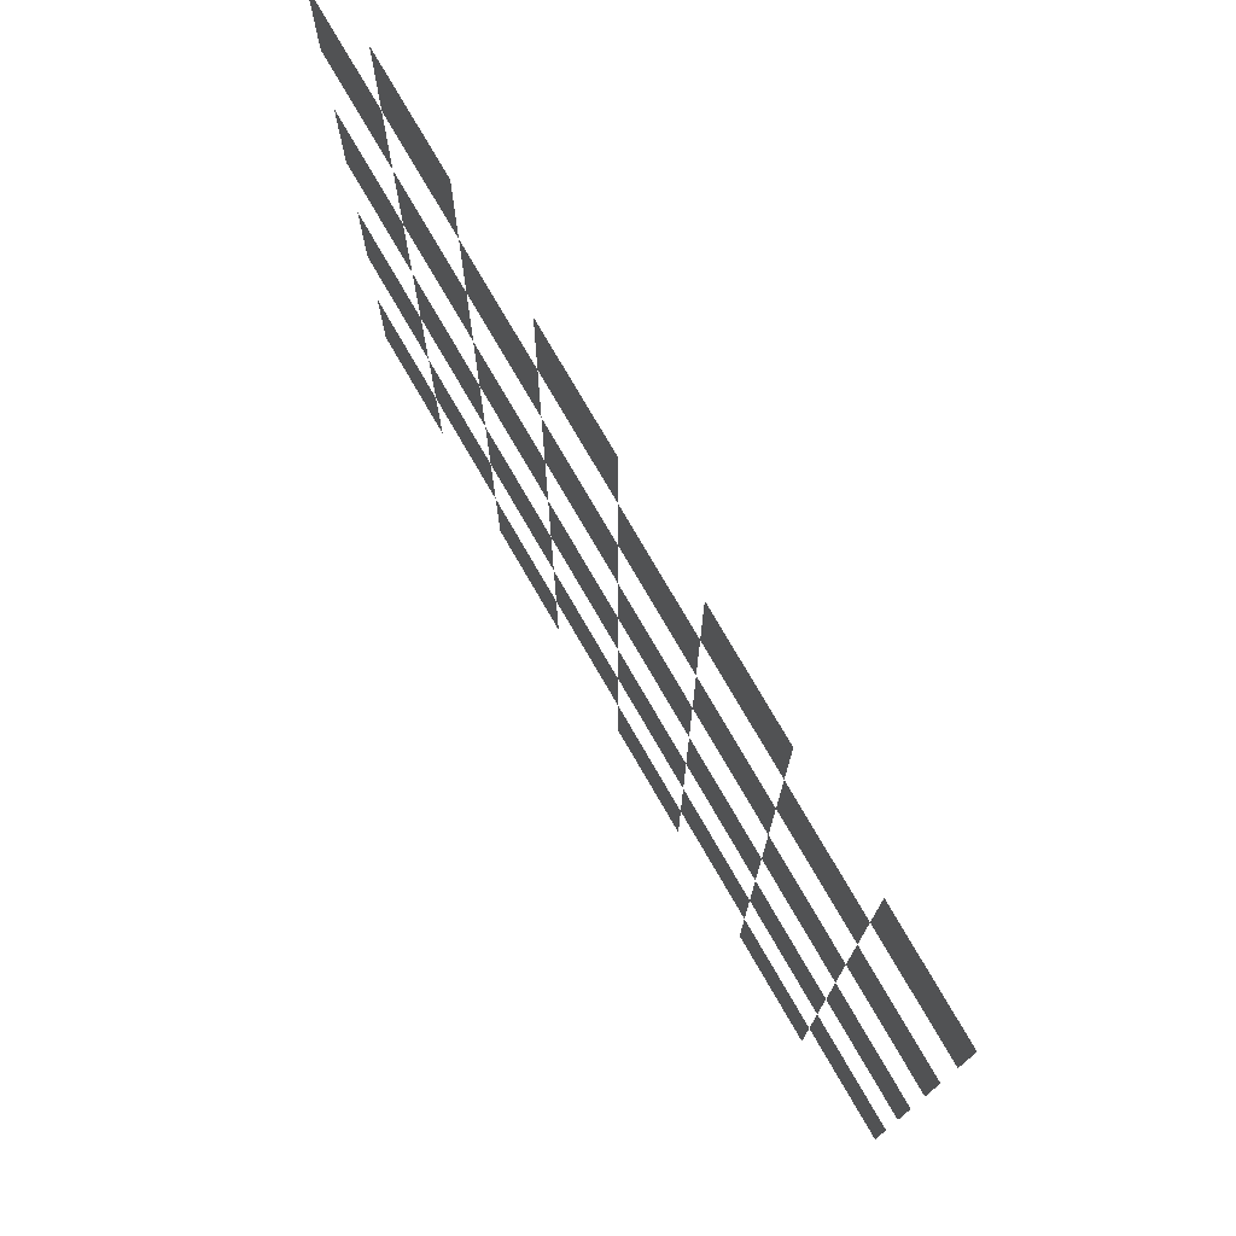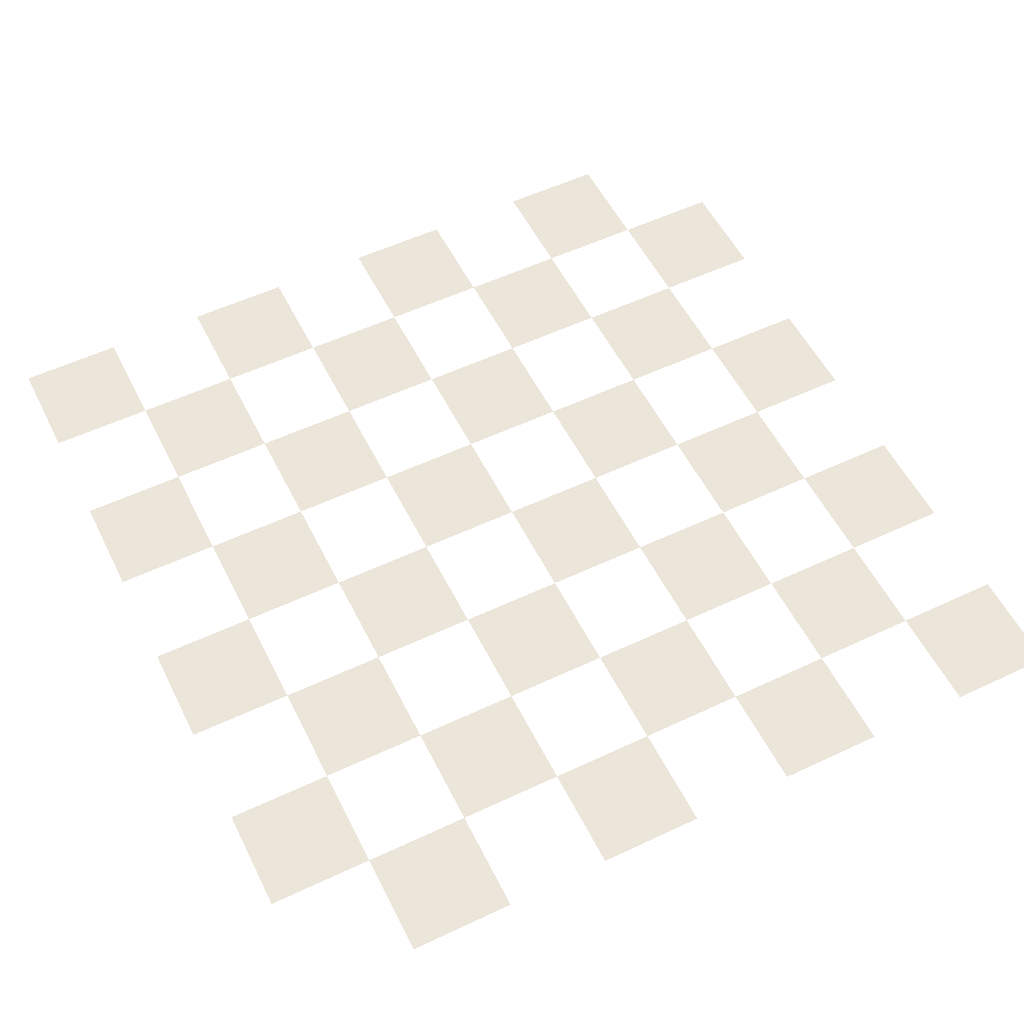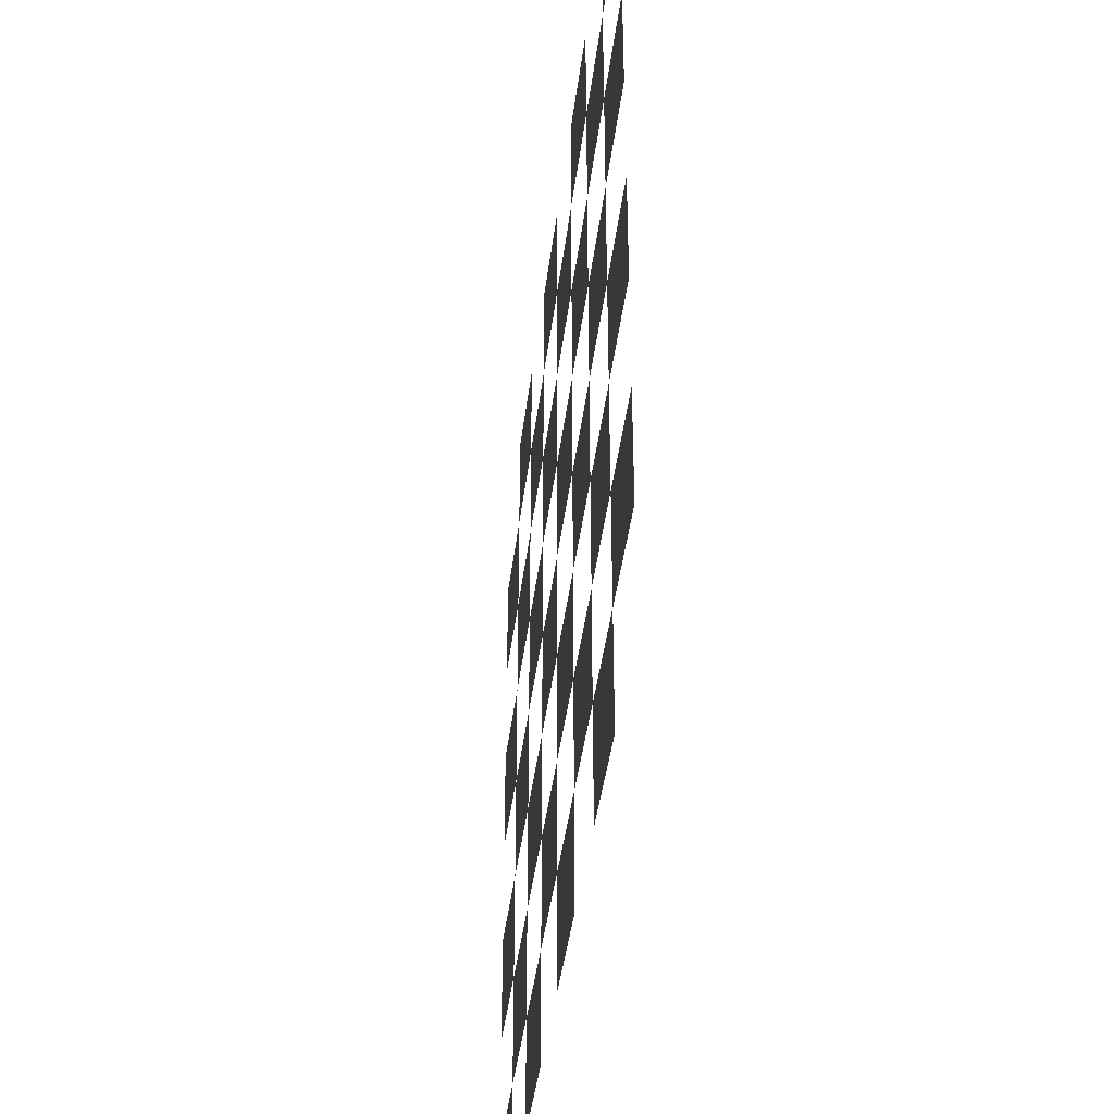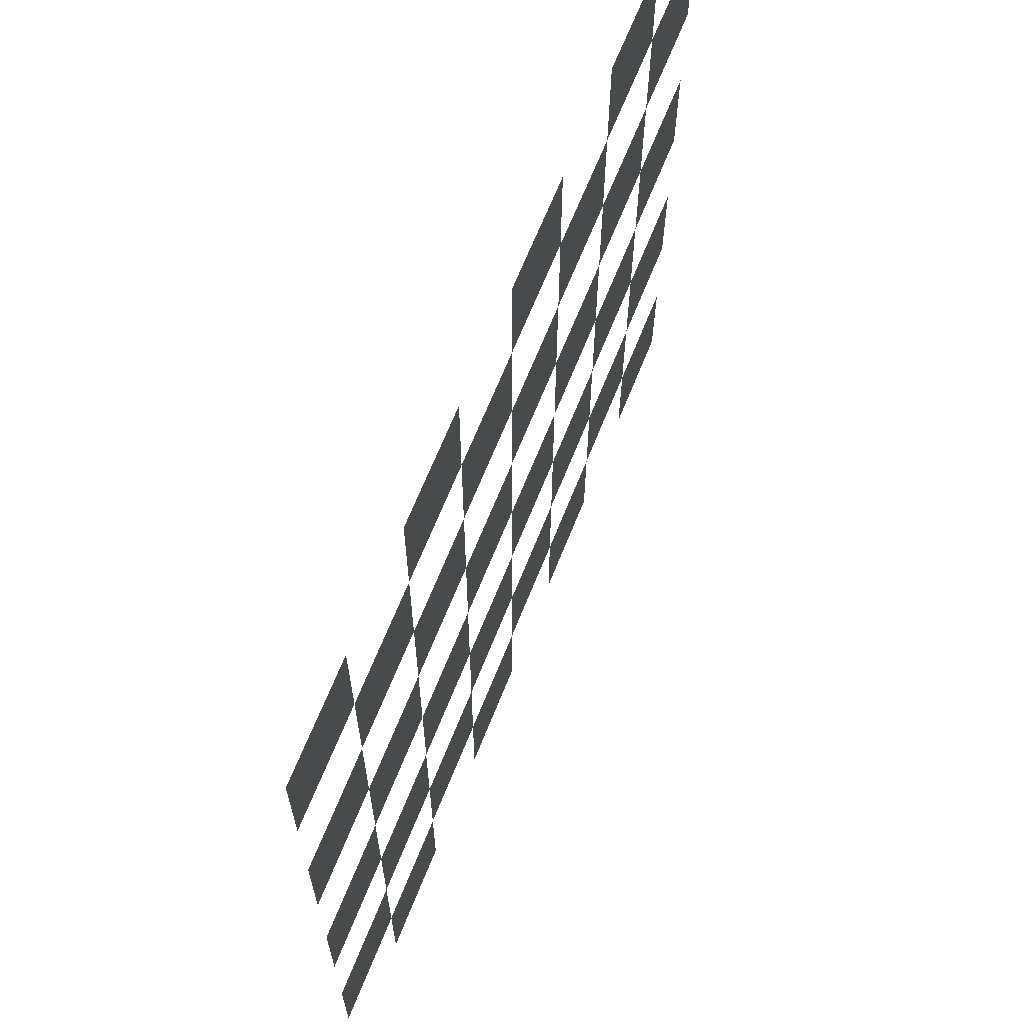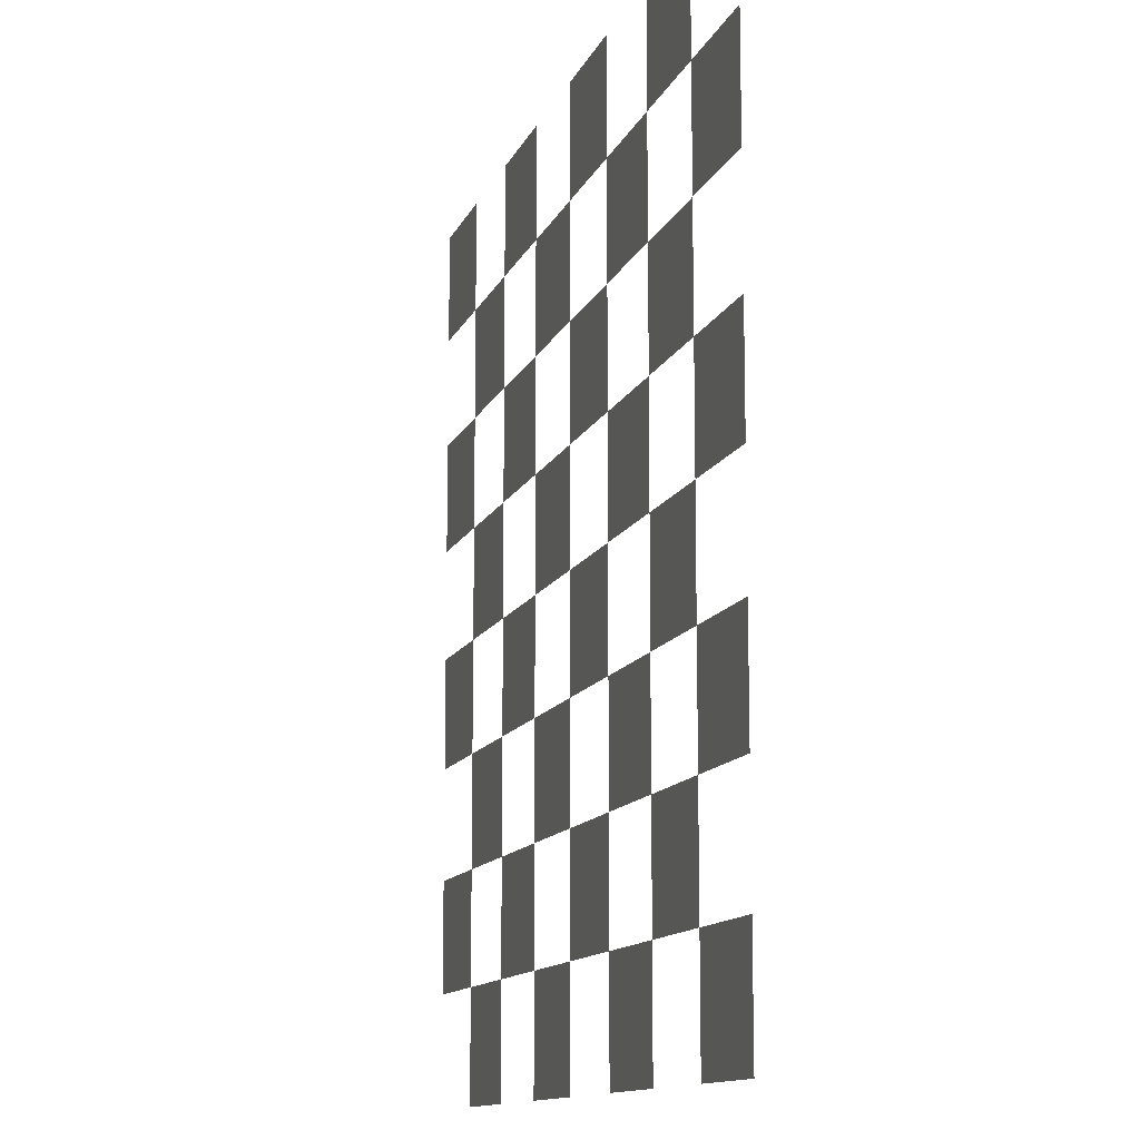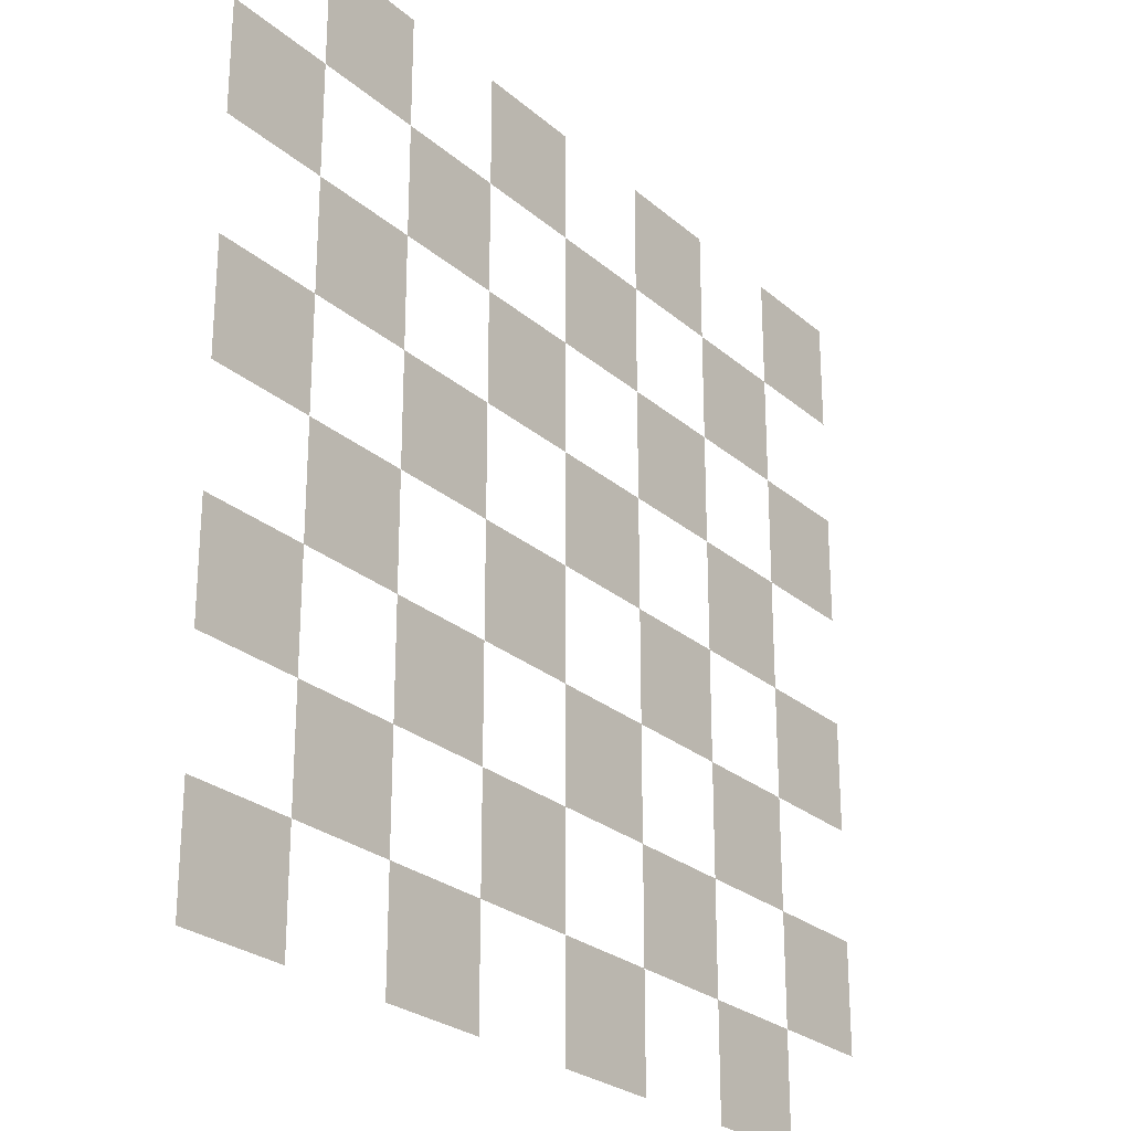
<metadata>
{"format":"obj","ext":"obj","renderer":"f3d","projection":"perspective","resolution":1024,"background":"white","views":[{"elev":76.4,"azim":-120.1,"up":"+Z"},{"elev":55.2,"azim":-116.4,"up":"+Y"},{"elev":-40.8,"azim":-96.8,"up":"+Z"},{"elev":66.5,"azim":-68.2,"up":"+Z"},{"elev":-12.2,"azim":73.7,"up":"+Z"},{"elev":-25.8,"azim":126.7,"up":"+Z"}]}
</metadata>
<code>
v -20 6 -20
v -20 6 -15
v -20 6 -10
v -20 6 -5
v -20 6 0
v -20 6 5
v -20 6 10
v -20 6 15
v -20 6 20
v -15 6 -20
v -15 6 -15
v -15 6 -10
v -15 6 -5
v -15 6 0
v -15 6 5
v -15 6 10
v -15 6 15
v -15 6 20
v -10 6 -20
v -10 6 -15
v -10 6 -10
v -10 6 -5
v -10 6 0
v -10 6 5
v -10 6 10
v -10 6 15
v -10 6 20
v -5 6 -20
v -5 6 -15
v -5 6 -10
v -5 6 -5
v -5 6 0
v -5 6 5
v -5 6 10
v -5 6 15
v -5 6 20
v 0 6 -20
v 0 6 -15
v 0 6 -10
v 0 6 -5
v 0 6 0
v 0 6 5
v 0 6 10
v 0 6 15
v 0 6 20
v 5 6 -20
v 5 6 -15
v 5 6 -10
v 5 6 -5
v 5 6 0
v 5 6 5
v 5 6 10
v 5 6 15
v 5 6 20
v 10 6 -20
v 10 6 -15
v 10 6 -10
v 10 6 -5
v 10 6 0
v 10 6 5
v 10 6 10
v 10 6 15
v 10 6 20
v 15 6 -20
v 15 6 -15
v 15 6 -10
v 15 6 -5
v 15 6 0
v 15 6 5
v 15 6 10
v 15 6 15
v 15 6 20
v 20 6 -20
v 20 6 -15
v 20 6 -10
v 20 6 -5
v 20 6 0
v 20 6 5
v 20 6 10
v 20 6 15
v 20 6 20
f 2 3 12
f 2 12 11
f 4 5 14
f 4 14 13
f 6 7 16
f 6 16 15
f 8 9 18
f 8 18 17
f 10 11 20
f 10 20 19
f 12 13 22
f 12 22 21
f 14 15 24
f 14 24 23
f 16 17 26
f 16 26 25
f 20 21 30
f 20 30 29
f 22 23 32
f 22 32 31
f 24 25 34
f 24 34 33
f 26 27 36
f 26 36 35
f 28 29 38
f 28 38 37
f 30 31 40
f 30 40 39
f 32 33 42
f 32 42 41
f 34 35 44
f 34 44 43
f 38 39 48
f 38 48 47
f 40 41 50
f 40 50 49
f 42 43 52
f 42 52 51
f 44 45 54
f 44 54 53
f 46 47 56
f 46 56 55
f 48 49 58
f 48 58 57
f 50 51 60
f 50 60 59
f 52 53 62
f 52 62 61
f 56 57 66
f 56 66 65
f 58 59 68
f 58 68 67
f 60 61 70
f 60 70 69
f 62 63 72
f 62 72 71
f 64 65 74
f 64 74 73
f 66 67 76
f 66 76 75
f 68 69 78
f 68 78 77
f 70 71 80
f 70 80 79

</code>
